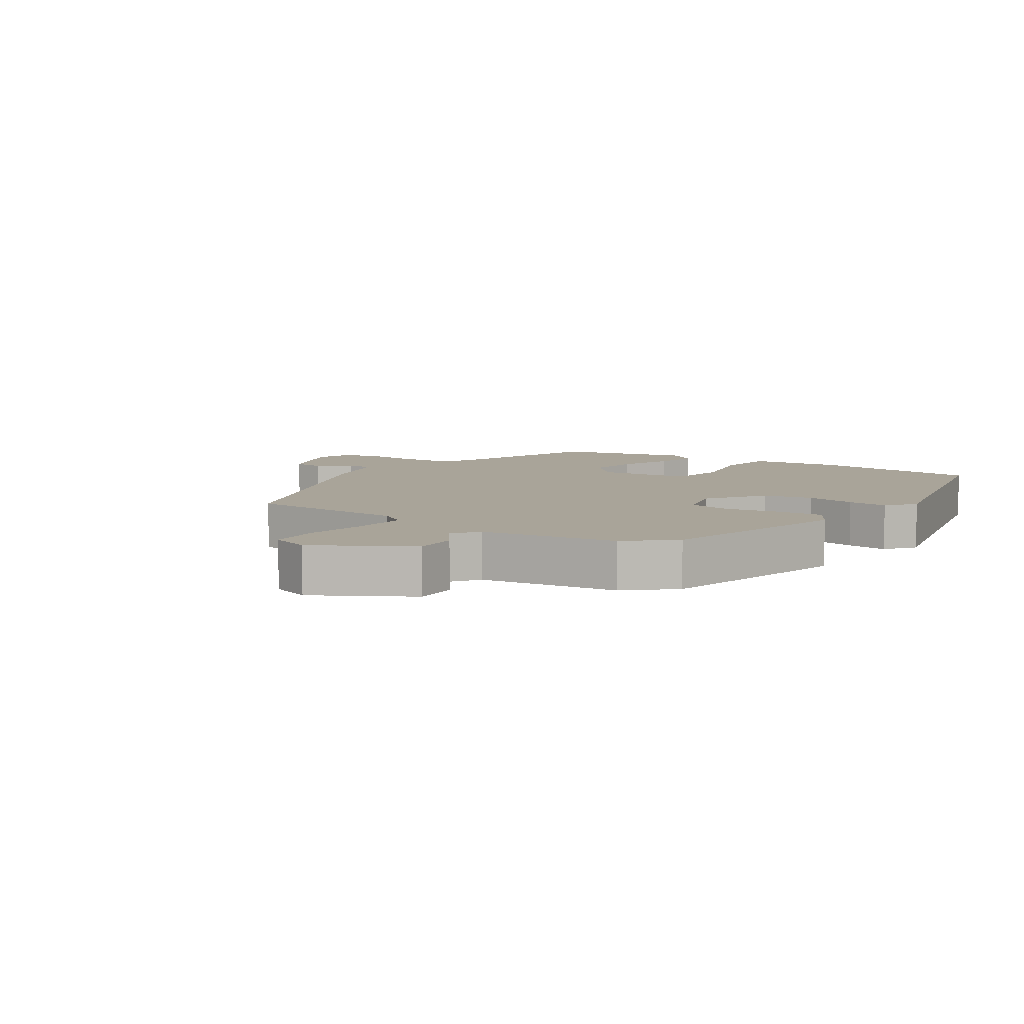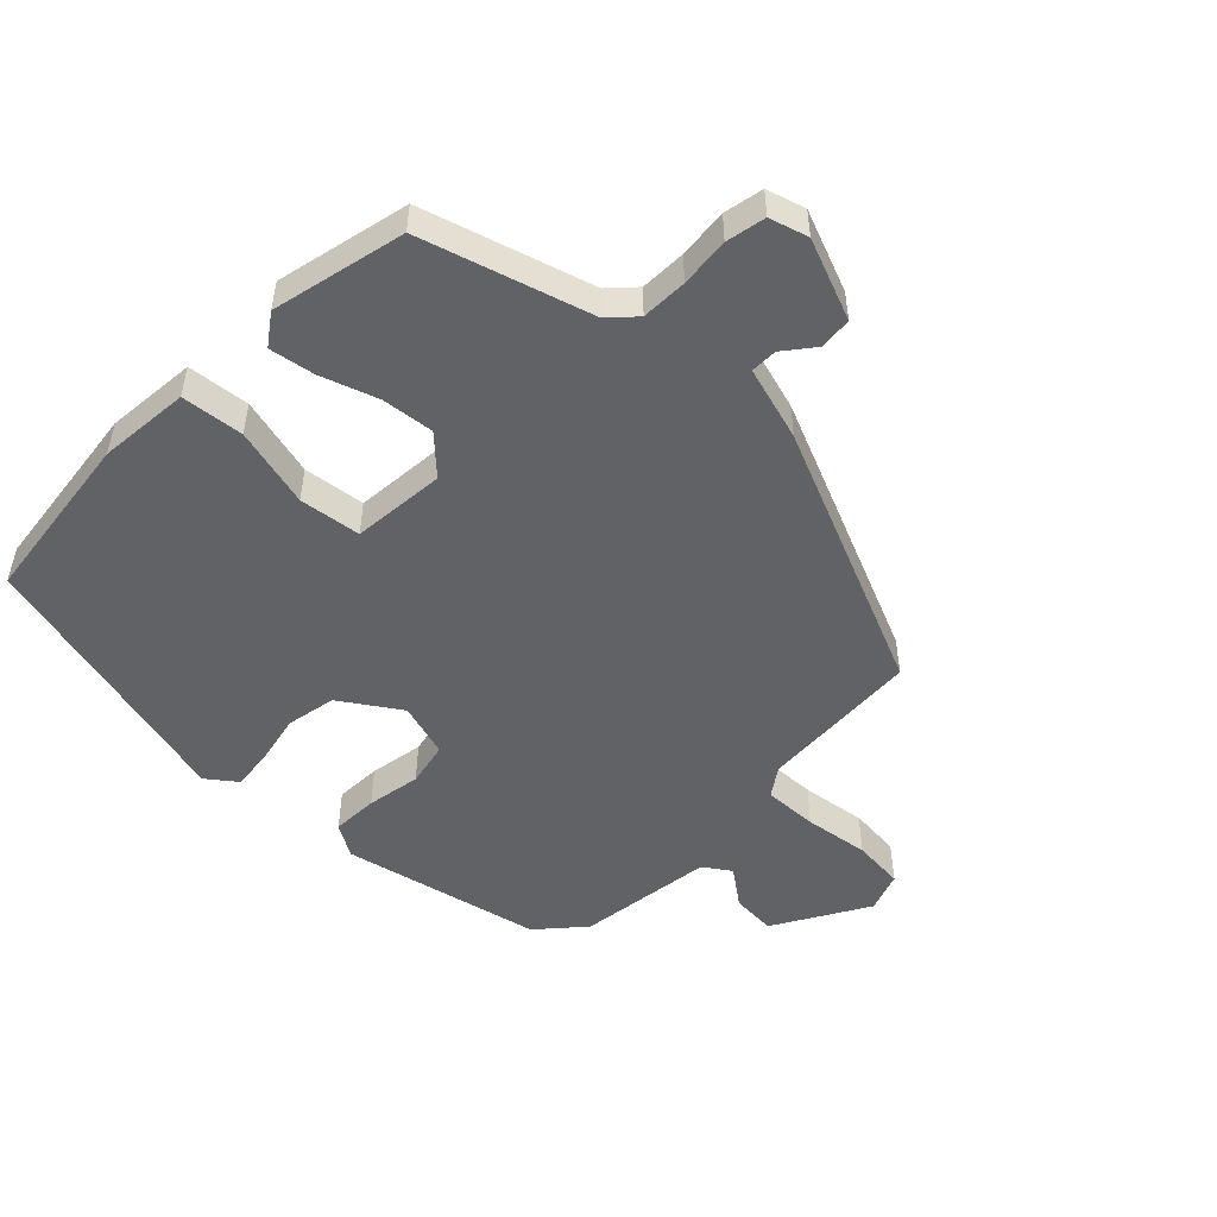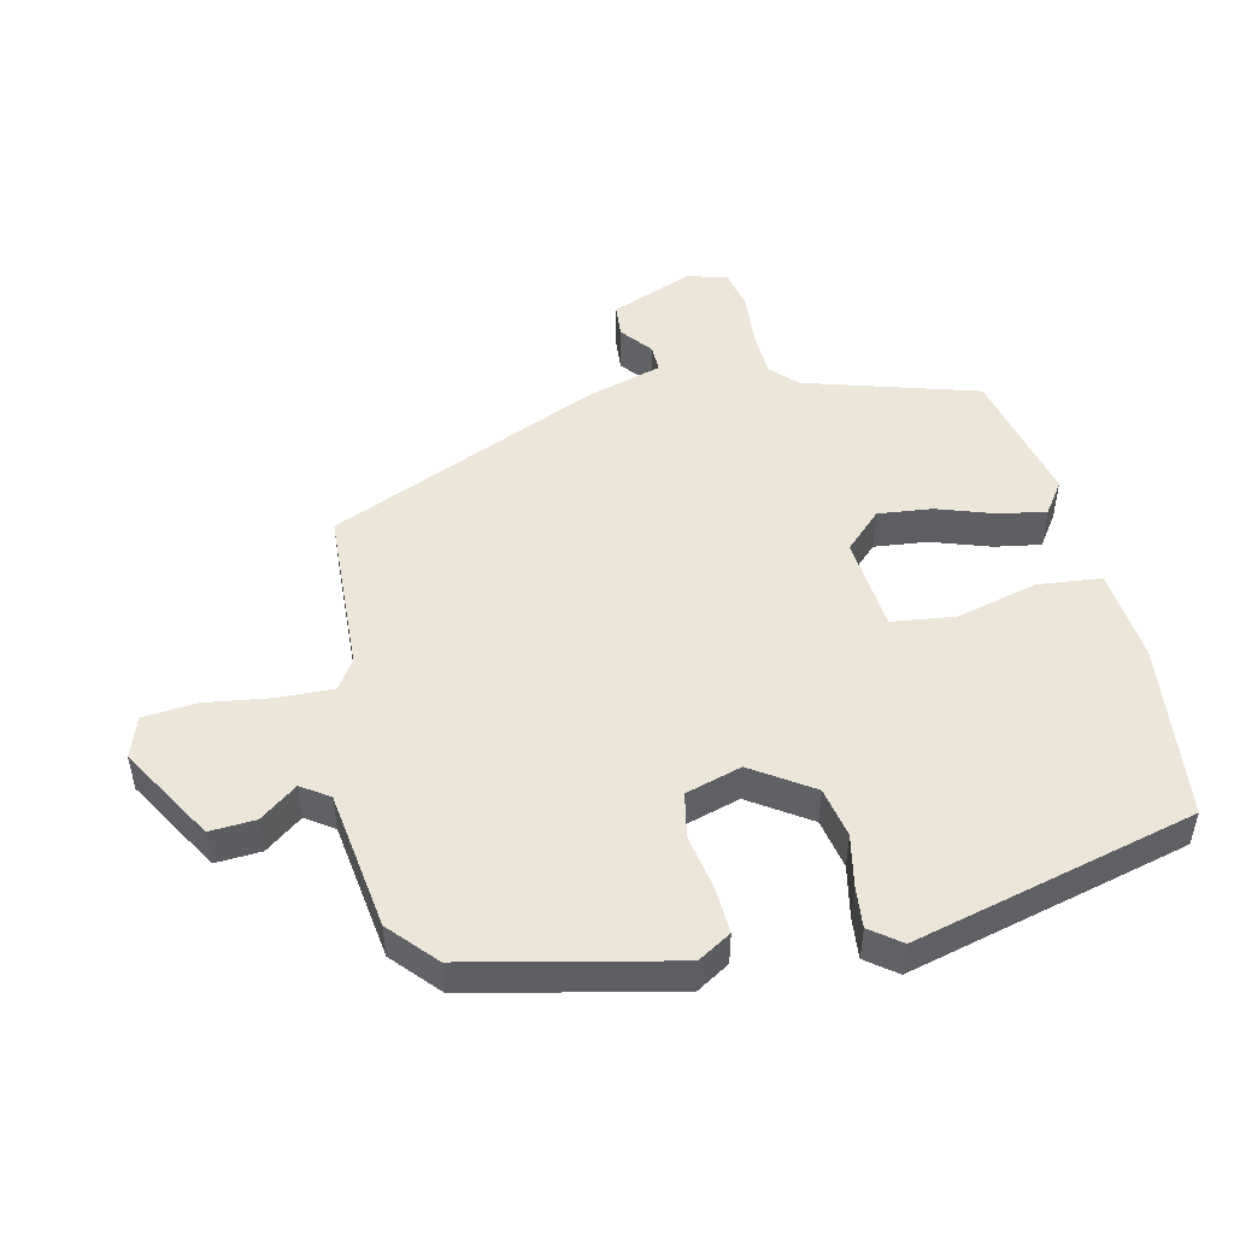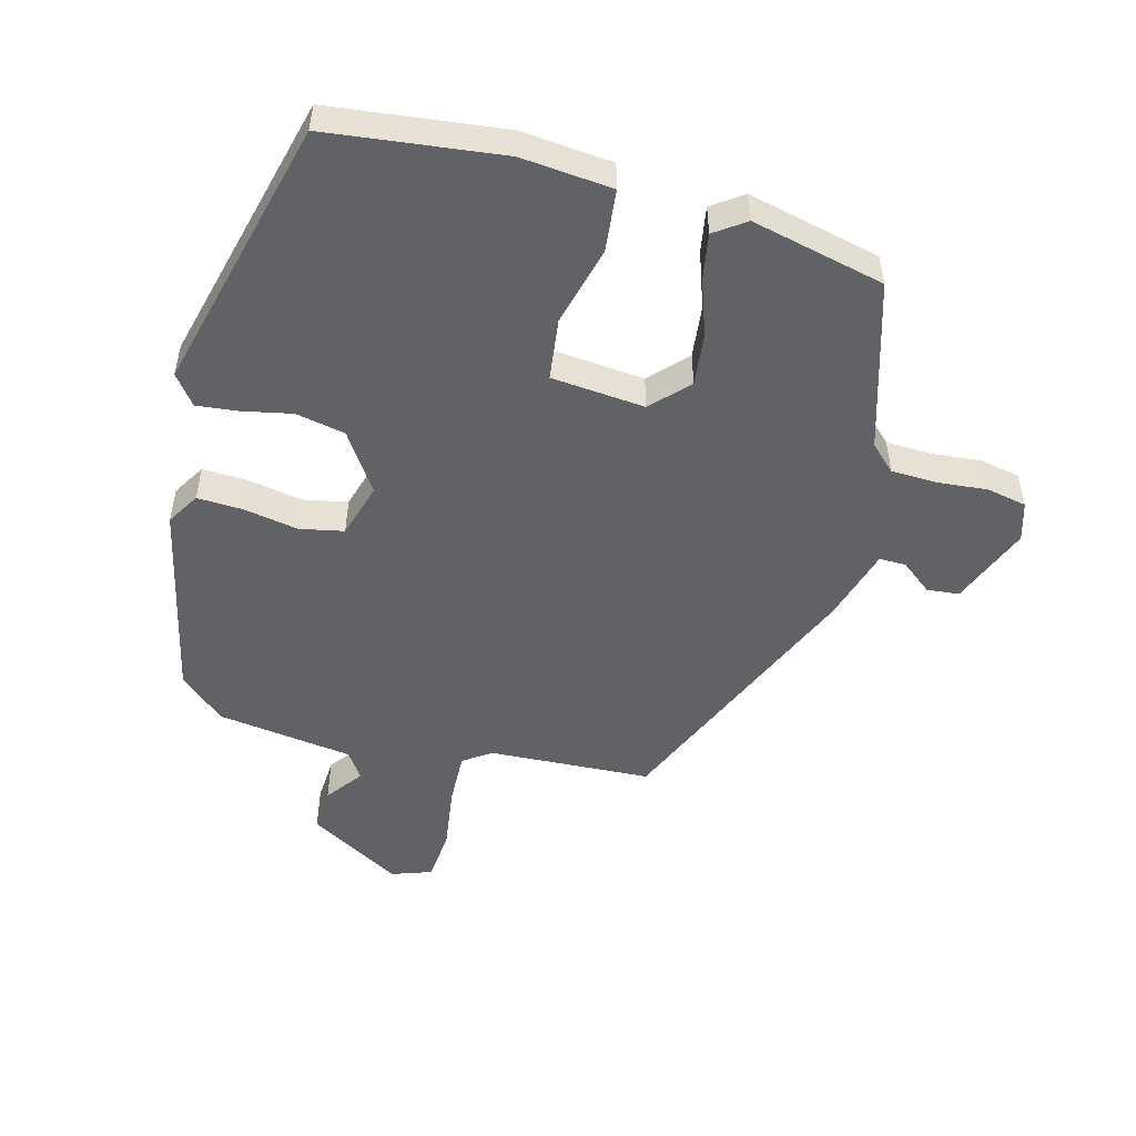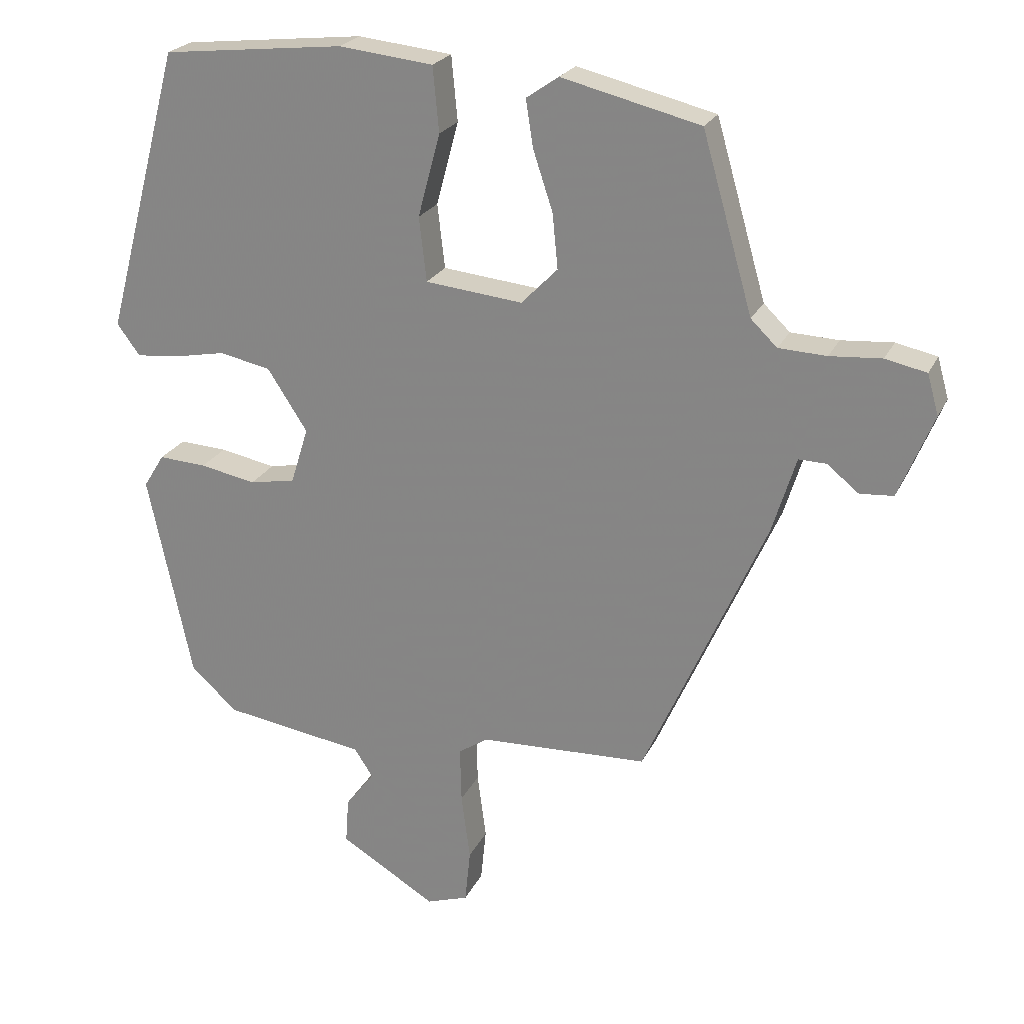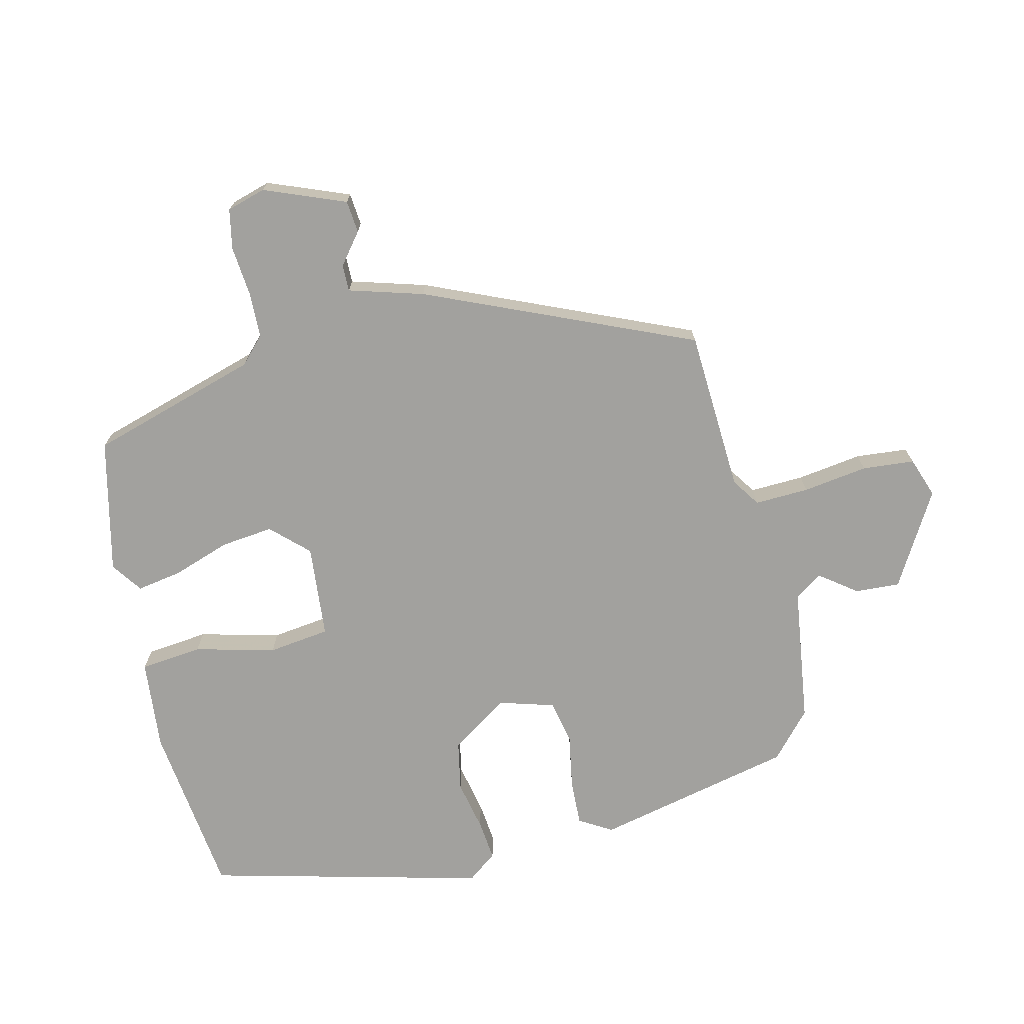
<metadata>
{"format":"obj","ext":"obj","renderer":"f3d","projection":"perspective","resolution":1024,"background":"white","views":[{"elev":7.3,"azim":-144.8,"up":"+Y"},{"elev":-50.6,"azim":46.5,"up":"+Y"},{"elev":49.4,"azim":-102.3,"up":"+Y"},{"elev":-50.6,"azim":-14.3,"up":"+Y"},{"elev":23.2,"azim":20.4,"up":"+Z"},{"elev":-72.1,"azim":104.2,"up":"+Y"}]}
</metadata>
<code>
v -0.415 0.07 -0.484
v -0.48 0.07 -0.176
v -0.449 0.07 -0.126
v -0.378 0.07 -0.13
v -0.295 0.07 -0.146
v -0.227 0.07 -0.133
v -0.201 0.07 -0.049
v -0.26 0.07 0.042
v -0.336 0.07 0.058
v -0.414 0.07 0.043
v -0.477 0.07 0.037
v -0.511 0.07 0.083
v -0.398 0.07 0.507
v -0.129 0.07 0.536
v 0.011 0.07 0.521
v 0.02 0.07 0.425
v -0.013 0.07 0.302
v -0.002 0.07 0.207
v 0.142 0.07 0.192
v 0.196 0.07 0.247
v 0.188 0.07 0.328
v 0.159 0.07 0.416
v 0.148 0.07 0.486
v 0.196 0.07 0.519
v 0.401 0.07 0.469
v 0.476 0.07 0.208
v 0.515 0.07 0.17
v 0.586 0.07 0.167
v 0.663 0.07 0.173
v 0.724 0.07 0.16
v 0.741 0.07 0.1
v 0.69 0.07 -0.024
v 0.64 0.07 -0.028
v 0.593 0.07 0.01
v 0.552 0.07 0.011
v 0.517 0.07 -0.103
v 0.336 0.07 -0.509
v 0.086 0.07 -0.519
v 0.042 0.07 -0.548
v 0.044 0.07 -0.631
v 0.057 0.07 -0.731
v 0.049 0.07 -0.811
v -0.013 0.07 -0.832
v -0.156 0.07 -0.746
v -0.151 0.07 -0.677
v -0.108 0.07 -0.621
v -0.136 0.07 -0.579
v -0.346 0.07 -0.547
v -0.415 0 -0.484
v -0.48 0 -0.176
v -0.449 0 -0.126
v -0.378 0 -0.13
v -0.295 0 -0.146
v -0.227 0 -0.133
v -0.201 0 -0.049
v -0.26 0 0.042
v -0.336 0 0.058
v -0.414 0 0.043
v -0.477 0 0.037
v -0.511 0 0.083
v -0.398 0 0.507
v -0.129 0 0.536
v 0.011 0 0.521
v 0.02 0 0.425
v -0.013 0 0.302
v -0.002 0 0.207
v 0.142 0 0.192
v 0.196 0 0.247
v 0.188 0 0.328
v 0.159 0 0.416
v 0.148 0 0.486
v 0.196 0 0.519
v 0.401 0 0.469
v 0.476 0 0.208
v 0.515 0 0.17
v 0.586 0 0.167
v 0.663 0 0.173
v 0.724 0 0.16
v 0.741 0 0.1
v 0.69 0 -0.024
v 0.64 0 -0.028
v 0.593 0 0.01
v 0.552 0 0.011
v 0.517 0 -0.103
v 0.336 0 -0.509
v 0.086 0 -0.519
v 0.042 0 -0.548
v 0.044 0 -0.631
v 0.057 0 -0.731
v 0.049 0 -0.811
v -0.013 0 -0.832
v -0.156 0 -0.746
v -0.151 0 -0.677
v -0.108 0 -0.621
v -0.136 0 -0.579
v -0.346 0 -0.547
f 47 48 1 2
f 43 44 45 46
f 41 42 43 46
f 40 41 46 47
f 39 40 47 2
f 35 36 37 38
f 35 38 39
f 31 32 33 34
f 31 34 35
f 28 29 30 31
f 27 28 31 35
f 26 27 35 39
f 21 22 23 24
f 20 21 24 25
f 14 15 16 17
f 14 17 18
f 13 14 18
f 12 13 18
f 9 10 11 12
f 9 12 18 19
f 2 3 4 5
f 39 2 5
f 39 5 6
f 20 25 26 39
f 19 20 39
f 19 39 6 7
f 8 9 19
f 7 8 19
f 50 49 96 95
f 94 93 92 91
f 94 91 90 89
f 95 94 89 88
f 50 95 88 87
f 86 85 84 83
f 87 86 83
f 82 81 80 79
f 83 82 79
f 79 78 77 76
f 83 79 76 75
f 87 83 75 74
f 72 71 70 69
f 73 72 69 68
f 65 64 63 62
f 66 65 62
f 66 62 61
f 66 61 60
f 60 59 58 57
f 67 66 60 57
f 53 52 51 50
f 53 50 87
f 54 53 87
f 87 74 73 68
f 87 68 67
f 55 54 87 67
f 67 57 56
f 67 56 55
f 1 49 50 2
f 2 50 51 3
f 3 51 52 4
f 4 52 53 5
f 5 53 54 6
f 6 54 55 7
f 7 55 56 8
f 8 56 57 9
f 9 57 58 10
f 10 58 59 11
f 11 59 60 12
f 12 60 61 13
f 13 61 62 14
f 14 62 63 15
f 15 63 64 16
f 16 64 65 17
f 17 65 66 18
f 18 66 67 19
f 19 67 68 20
f 20 68 69 21
f 21 69 70 22
f 22 70 71 23
f 23 71 72 24
f 24 72 73 25
f 25 73 74 26
f 26 74 75 27
f 27 75 76 28
f 28 76 77 29
f 29 77 78 30
f 30 78 79 31
f 31 79 80 32
f 32 80 81 33
f 33 81 82 34
f 34 82 83 35
f 35 83 84 36
f 36 84 85 37
f 37 85 86 38
f 38 86 87 39
f 39 87 88 40
f 40 88 89 41
f 41 89 90 42
f 42 90 91 43
f 43 91 92 44
f 44 92 93 45
f 45 93 94 46
f 46 94 95 47
f 47 95 96 48
f 48 96 49 1

</code>
